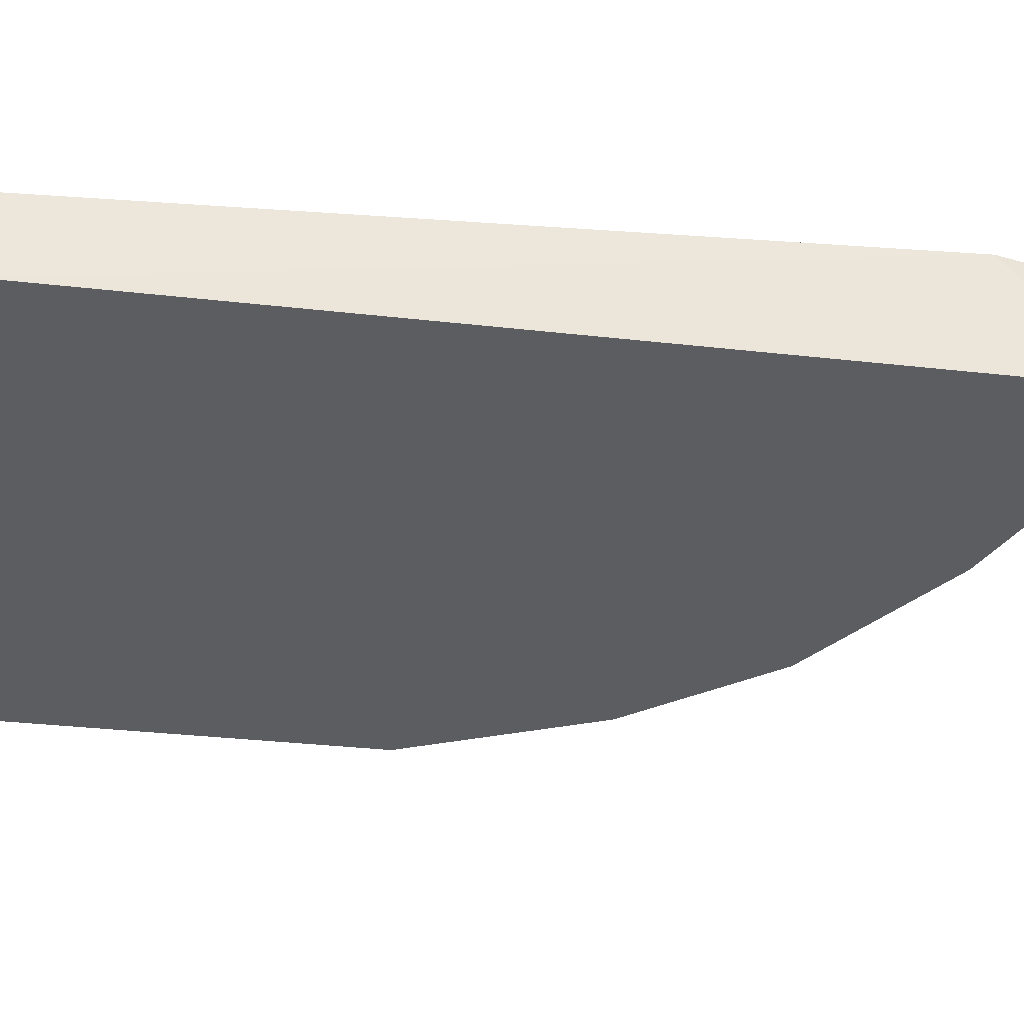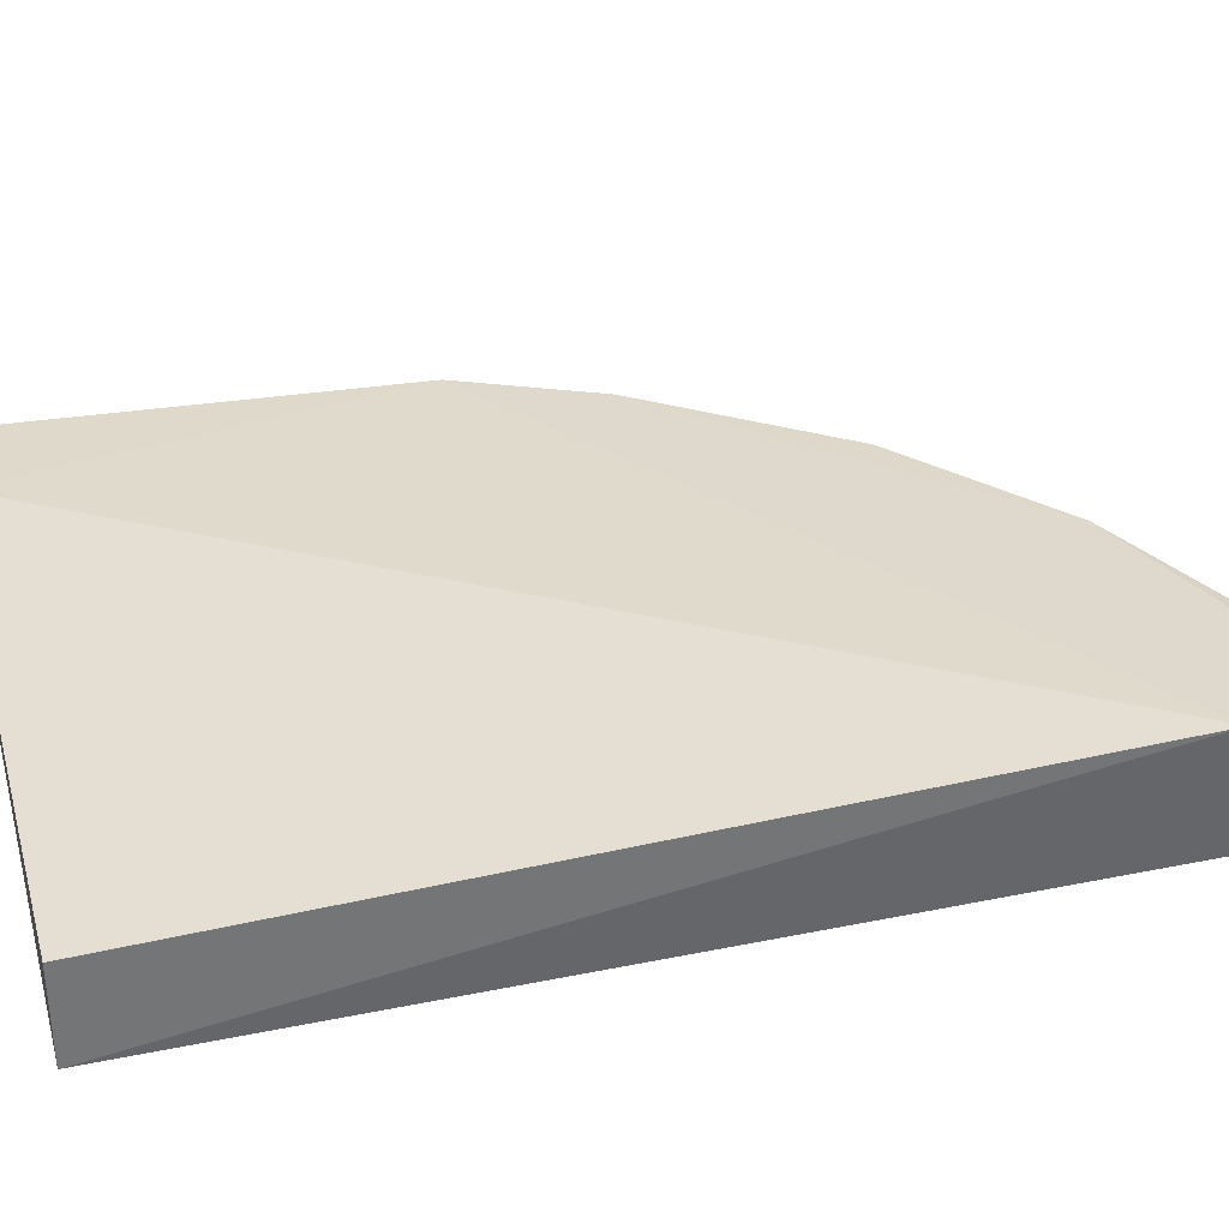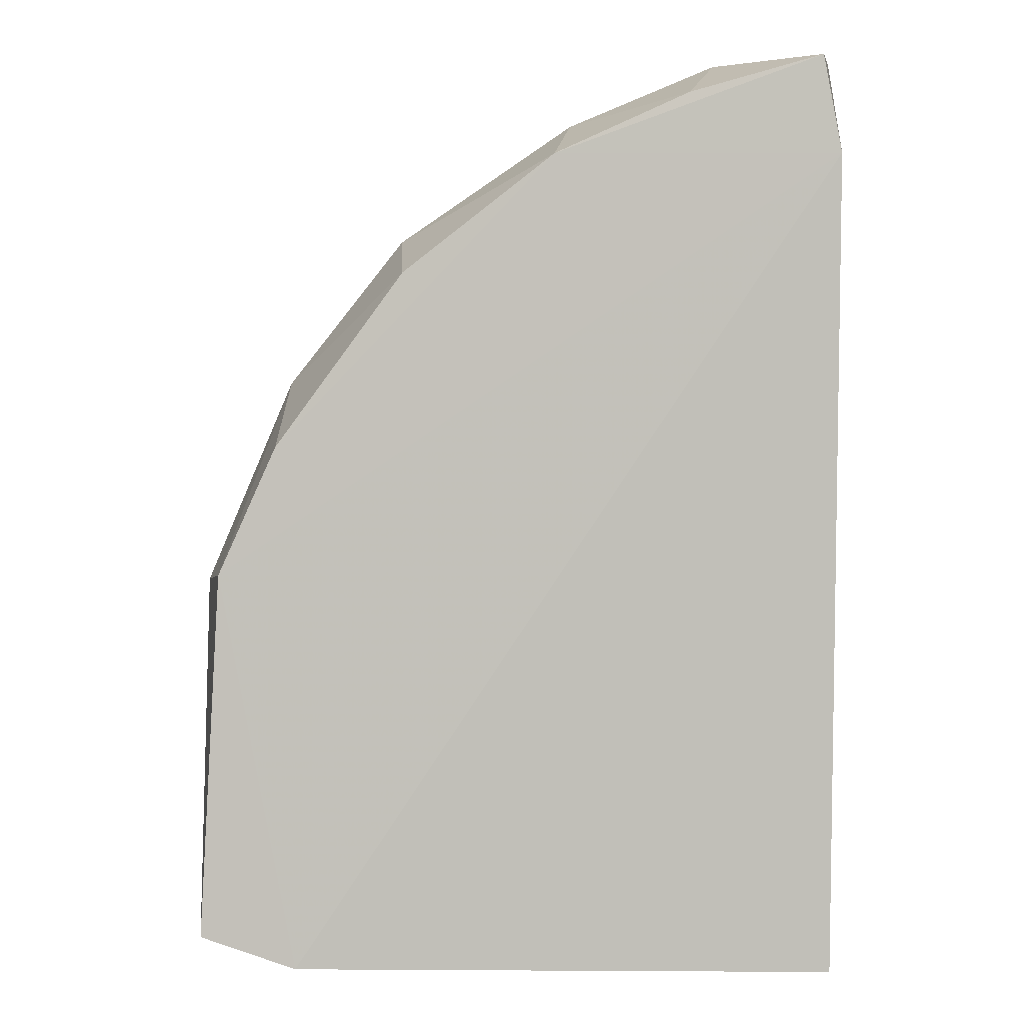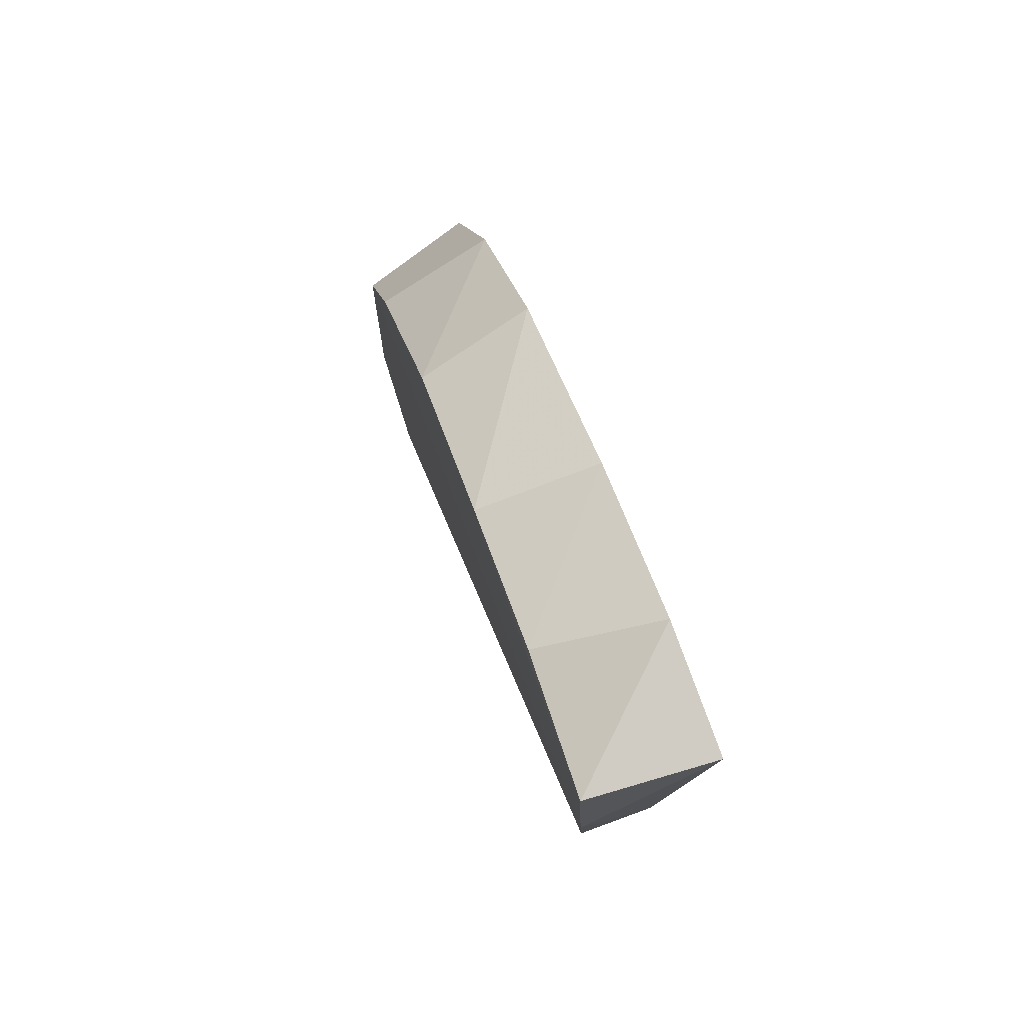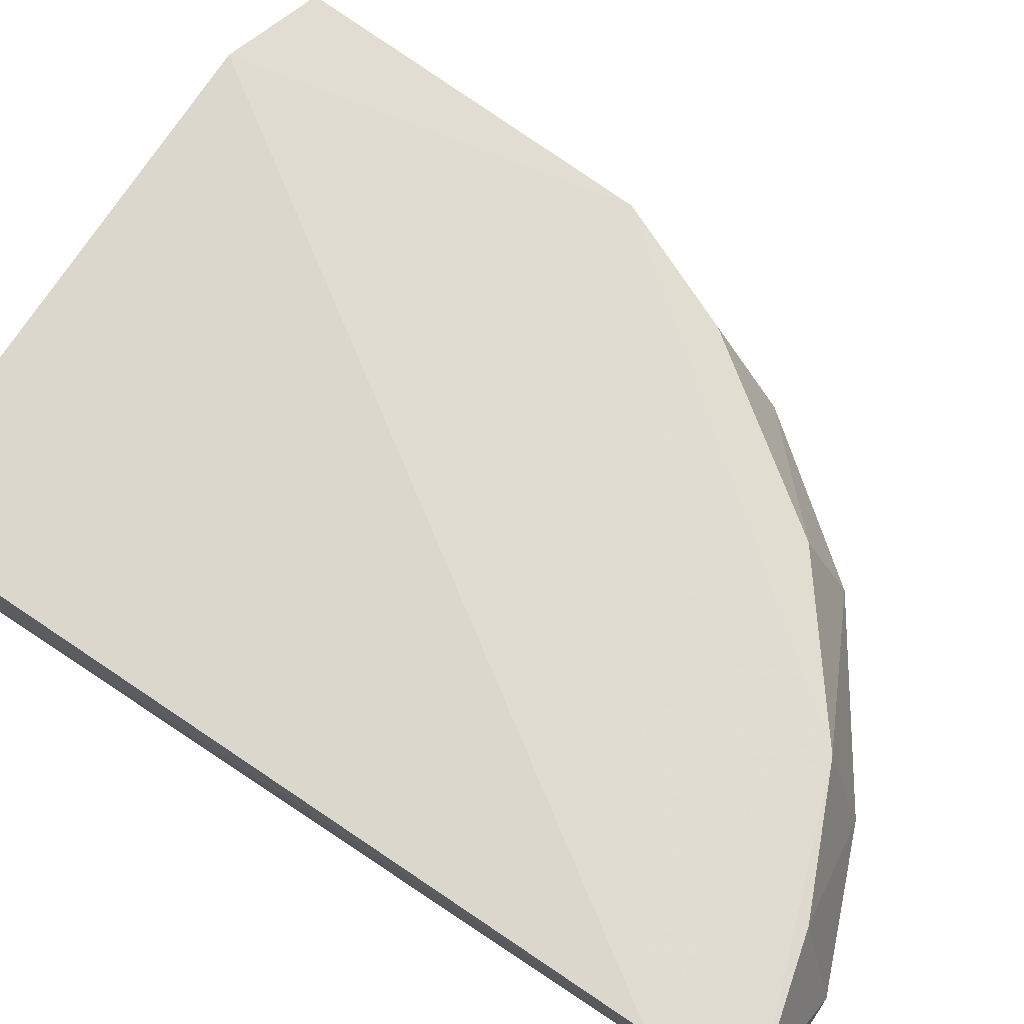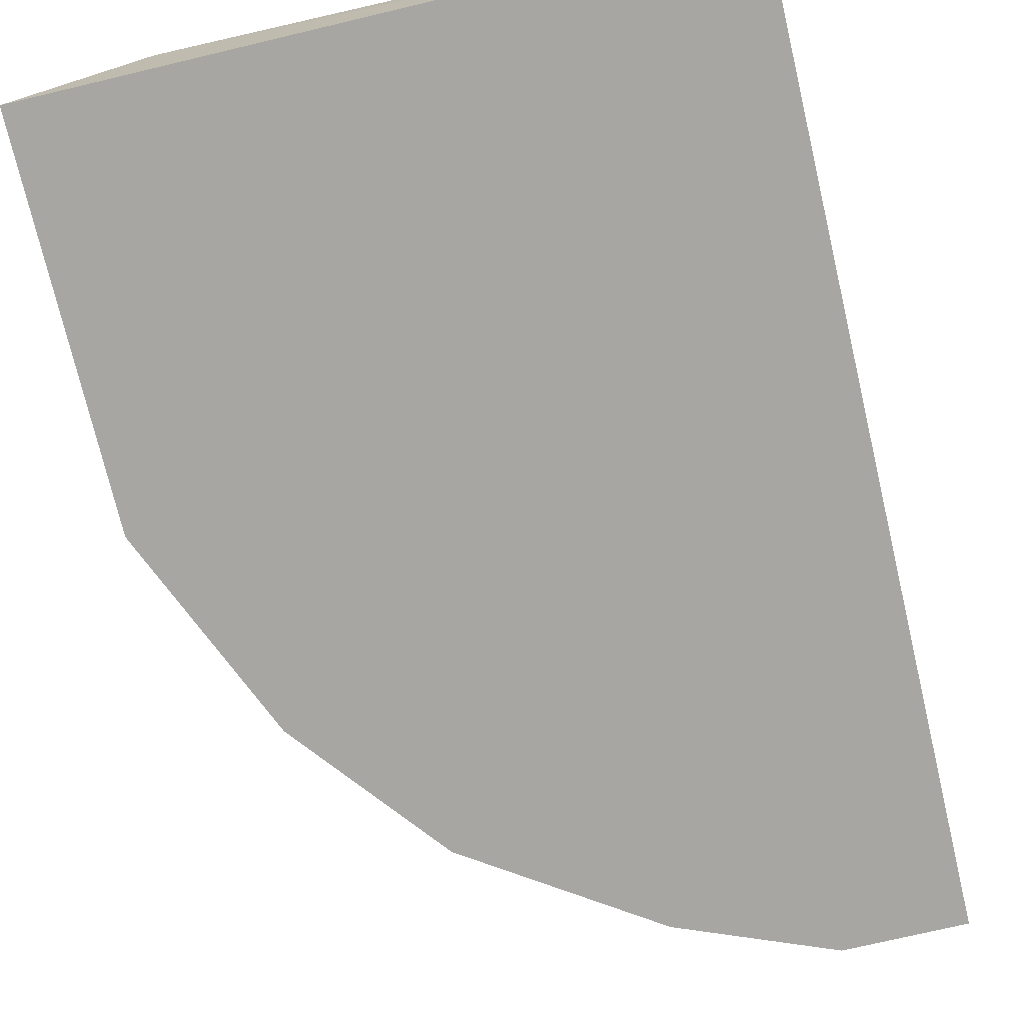
<metadata>
{"format":"obj","ext":"obj","renderer":"f3d","projection":"perspective","resolution":1024,"background":"white","views":[{"elev":-36.1,"azim":-98.3,"up":"+Y"},{"elev":33.8,"azim":-105.5,"up":"+Y"},{"elev":0.8,"azim":-173.9,"up":"+Z"},{"elev":79.8,"azim":-110.1,"up":"+Z"},{"elev":70.1,"azim":-56.3,"up":"+Y"},{"elev":-74.2,"azim":-166.7,"up":"+Y"}]}
</metadata>
<code>
v 0.02078 -0.2721 0.2669
v 0.1948 -0.2329 0.08297
v 0.1743 -0.2334 0.1284
v -0.02077 -0.241 -0.05498
v 0.2077 -0.2721 -0.05498
v -0.01789 -0.2311 0.2629
v -0.02077 -0.2721 -0.05498
v 0.1667 -0.2304 -0.05615
v 0.1765 -0.2721 0.1527
v -0.02077 -0.2721 0.2669
v 0.07499 -0.2329 0.2307
v -0.0241 -0.23 0.2288
v 0.2012 -0.2318 -0.04581
v 0.2077 -0.2721 0.08005
v 0.135 -0.2721 0.2046
v 0.1287 -0.2337 0.1898
v 0.07271 -0.2721 0.2461
v 0.02794 -0.2326 0.2511
f 17 11 18
f 5 1 7
f 5 7 8
f 7 4 8
f 2 3 9
f 1 5 9
f 1 6 10
f 7 1 10
f 3 2 11
f 4 7 12
f 2 8 12
f 8 4 12
f 10 6 12
f 7 10 12
f 11 2 12
f 6 11 12
f 5 8 13
f 8 2 13
f 2 9 14
f 9 5 14
f 13 2 14
f 5 13 14
f 1 9 15
f 11 15 16
f 9 3 16
f 3 11 16
f 15 9 16
f 1 15 17
f 15 11 17
f 6 1 18
f 11 6 18
f 1 17 18

</code>
